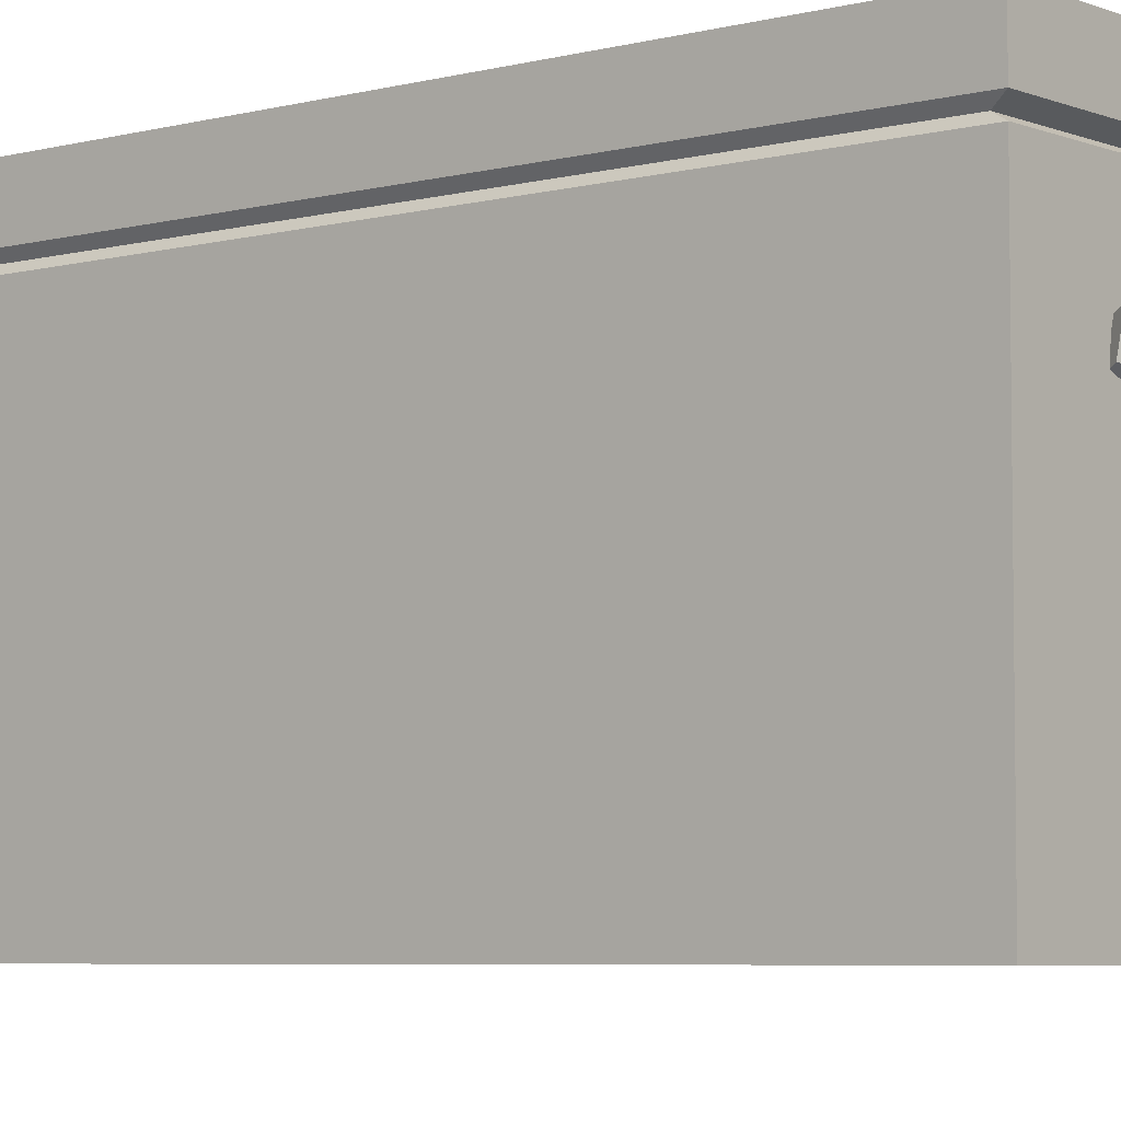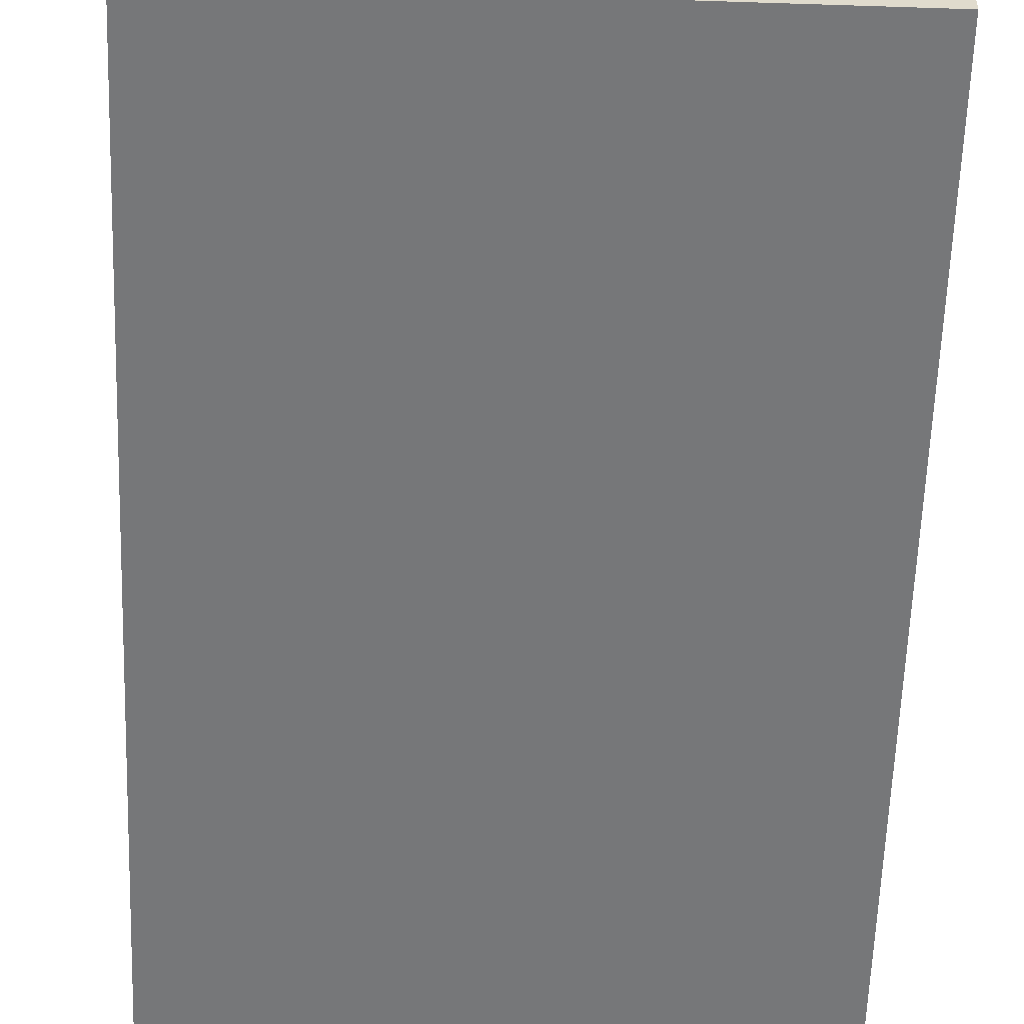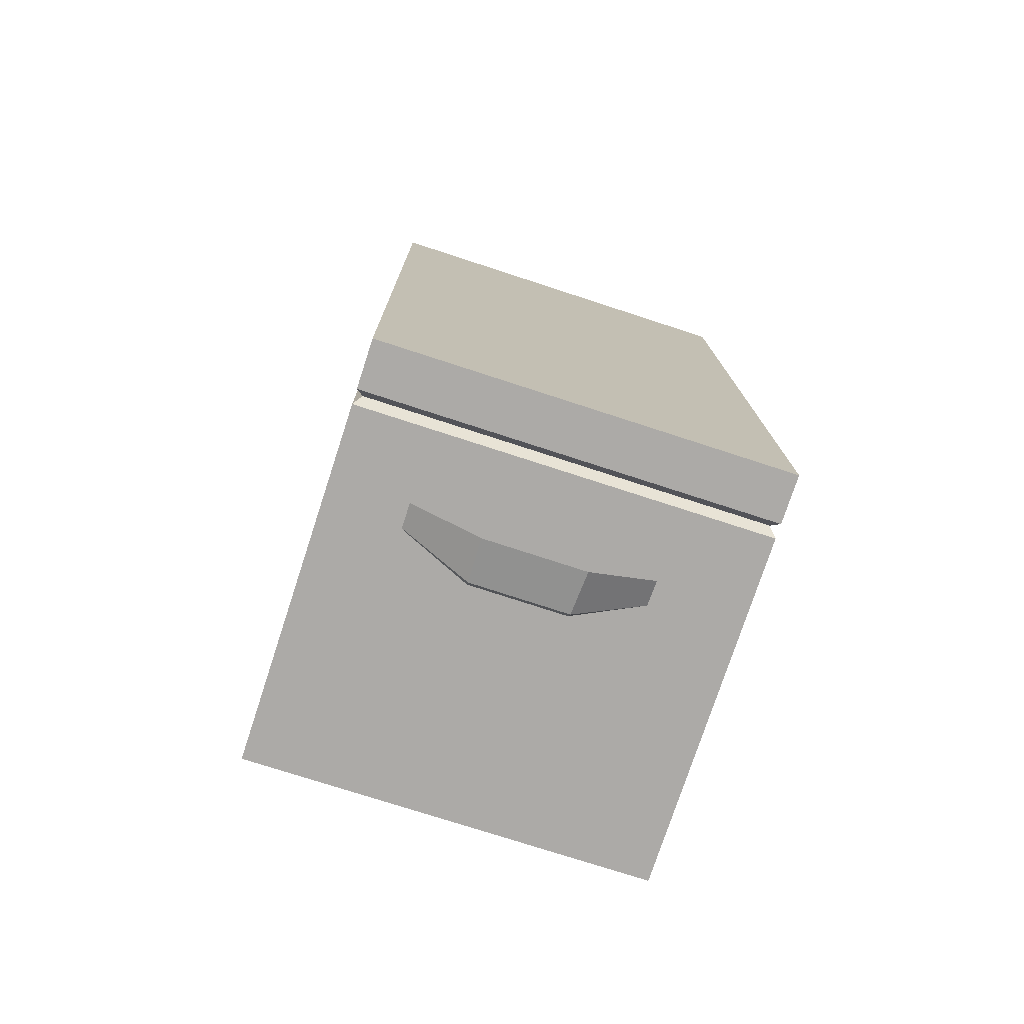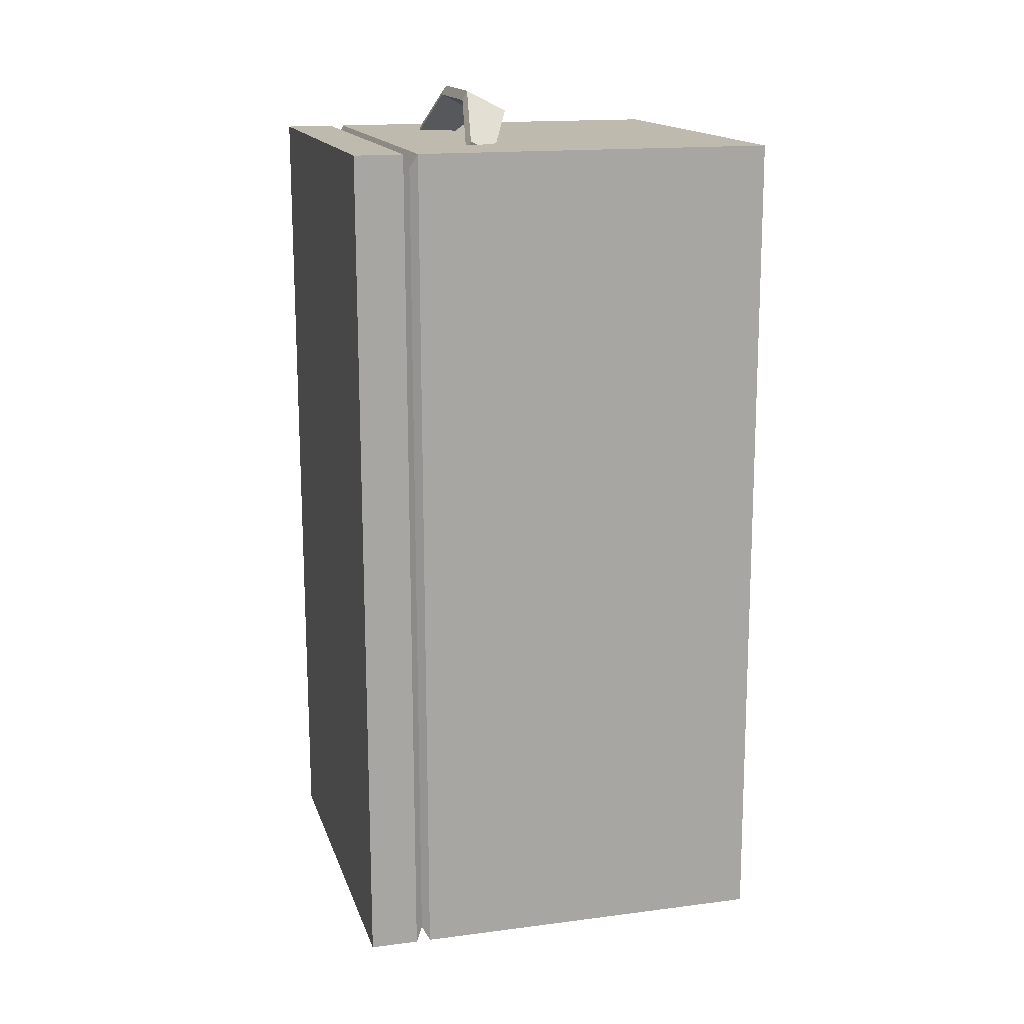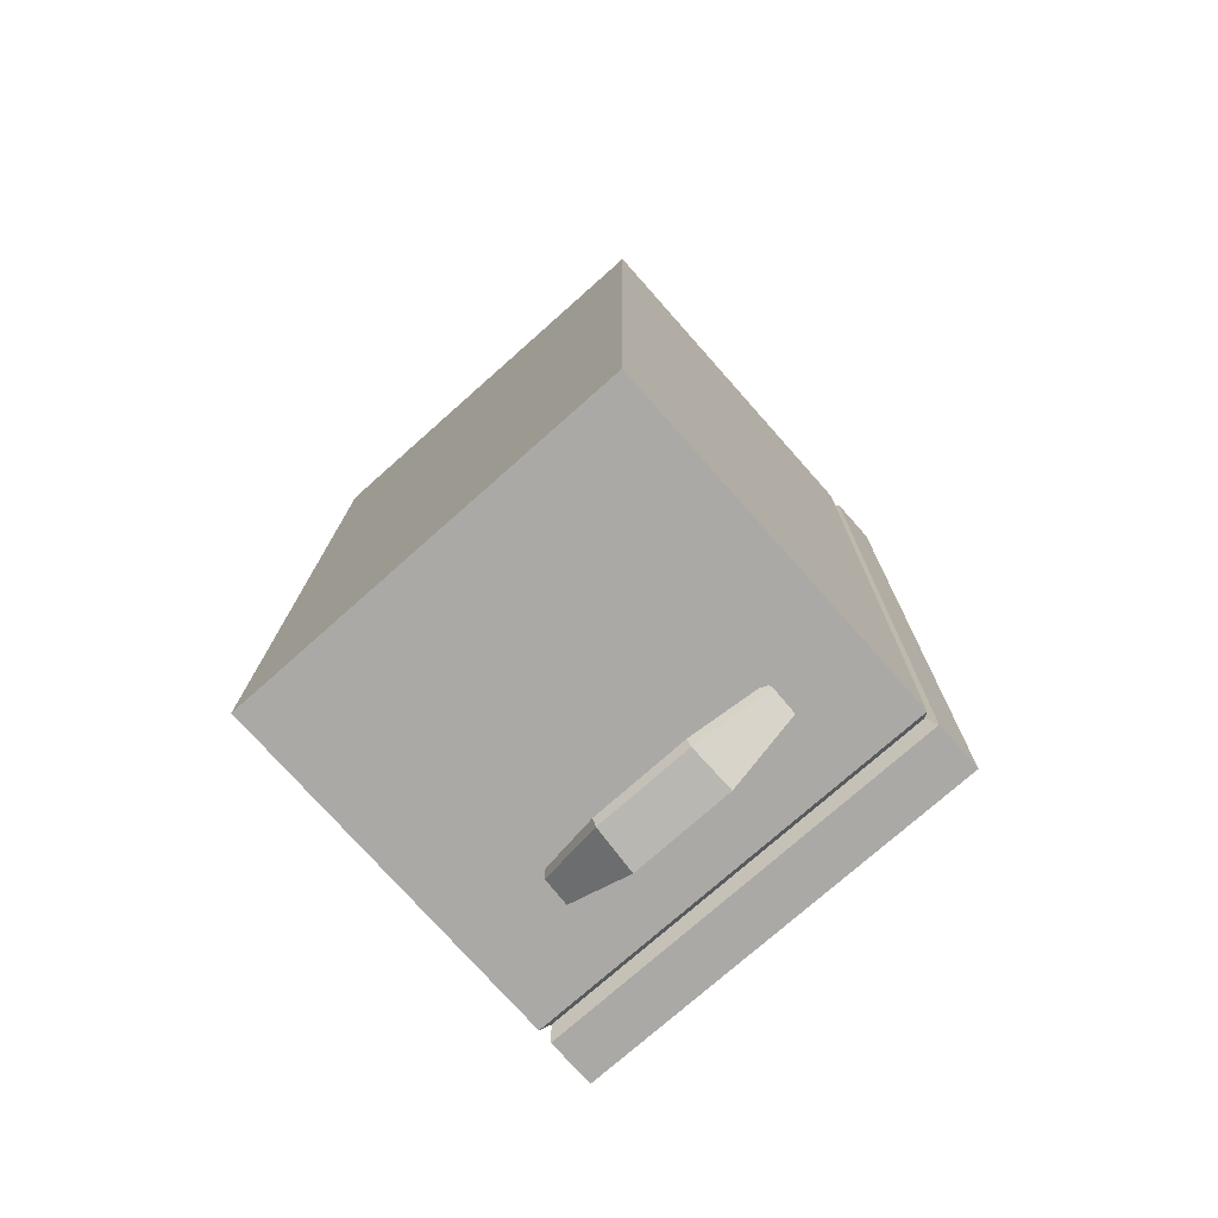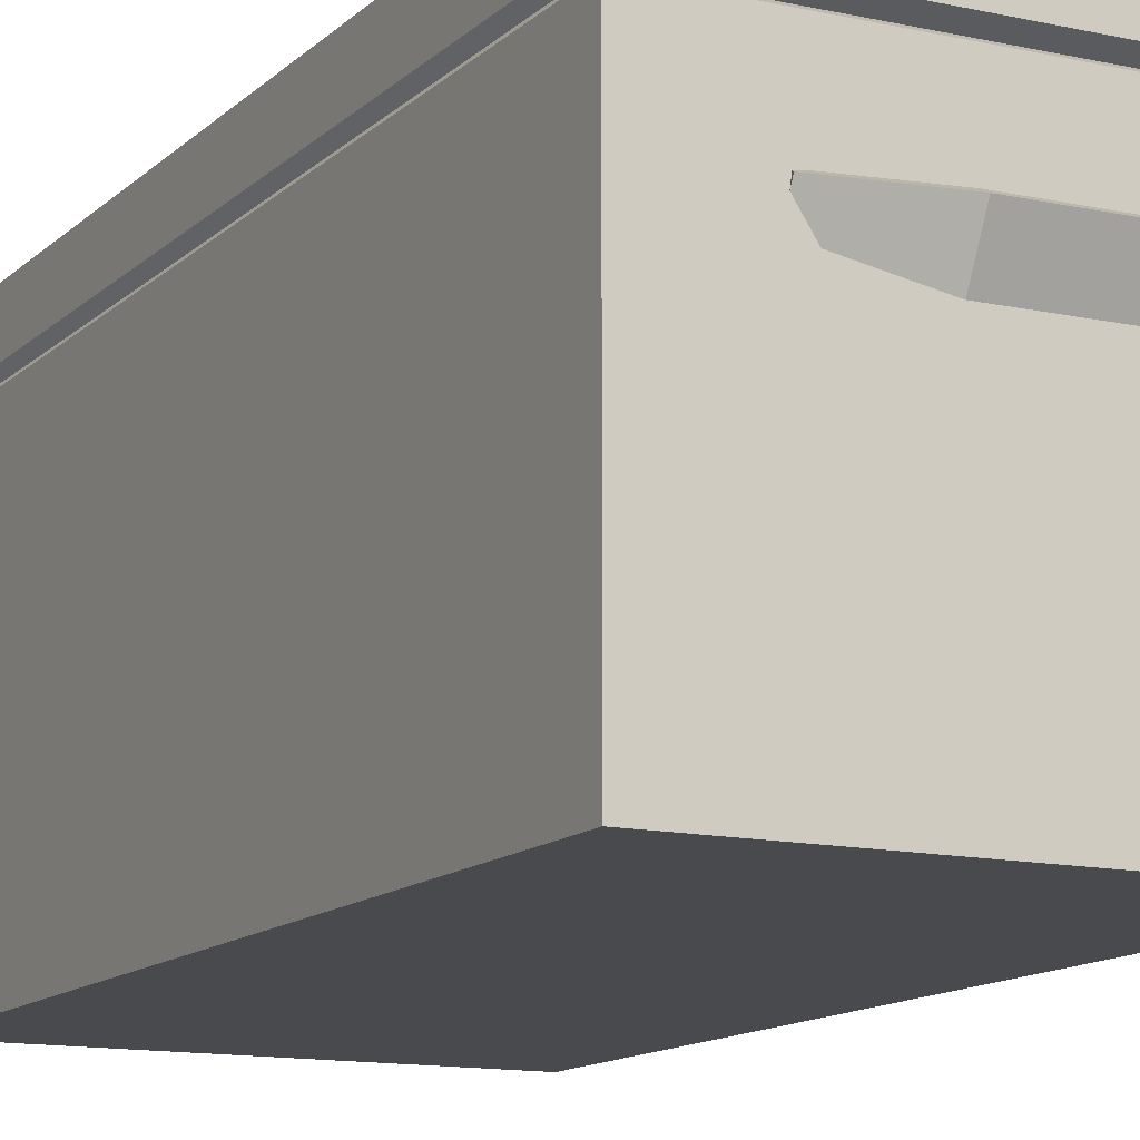
<metadata>
{"format":"obj","ext":"obj","renderer":"f3d","projection":"perspective","resolution":1024,"background":"white","views":[{"elev":-5.5,"azim":129.9,"up":"+Y"},{"elev":-57.1,"azim":-1.5,"up":"+Y"},{"elev":-76.2,"azim":161.9,"up":"+Z"},{"elev":16.0,"azim":-105.1,"up":"+Z"},{"elev":-75.9,"azim":41.6,"up":"+Z"},{"elev":-12.8,"azim":-26.8,"up":"+Y"}]}
</metadata>
<code>
o Plane.025_Plane.017
v 6.777 -0.6611 33.63
v 7.68 -0.6611 33.63
v 6.777 -0.5678 33.68
v 7.68 -0.5678 33.68
v 7.041 -0.7779 33.78
v 7.416 -0.7779 33.78
v 7.416 -0.6181 33.86
v 7.041 -0.6181 33.86
v 6.428 -1.678 33.67
v 6.428 -0.03041 33.67
v 6.401 -1.678 30.39
v 6.401 -0.03041 30.39
v 8.021 -1.678 33.66
v 8.021 -0.03041 33.66
v 7.994 -1.678 30.38
v 7.994 -0.03041 30.38
v 6.428 -0.2193 33.67
v 6.428 -0.276 33.67
v 6.453 -0.2476 33.62
v 6.401 -0.276 30.39
v 6.401 -0.2193 30.39
v 6.427 -0.2476 30.45
v 7.994 -0.276 30.38
v 7.994 -0.2193 30.38
v 7.969 -0.2476 30.43
v 8.021 -0.276 33.66
v 8.021 -0.2193 33.66
v 7.995 -0.2476 33.61
v 6.777 -0.6659 30.4
v 7.68 -0.6659 30.4
v 6.777 -0.563 30.38
v 7.68 -0.563 30.38
v 7.041 -0.7374 30.22
v 7.416 -0.7374 30.22
v 7.416 -0.5612 30.19
v 7.041 -0.5612 30.19
v 6.788 -0.6438 33.6
v 7.669 -0.6438 33.6
v 6.788 -0.5506 33.65
v 7.669 -0.5506 33.65
v 7.044 -0.7591 33.74
v 7.412 -0.7591 33.74
v 7.412 -0.5993 33.83
v 7.044 -0.5993 33.83
v 6.447 -1.664 33.64
v 6.442 -0.03189 33.67
v 6.416 -1.676 30.4
v 6.42 -0.0442 30.42
v 8.002 -1.664 33.63
v 8.006 -0.03193 33.65
v 7.98 -1.676 30.38
v 7.975 -0.04438 30.41
v 6.447 -0.2056 33.64
v 6.447 -0.2693 33.65
v 6.473 -0.2375 33.6
v 6.42 -0.2895 30.42
v 6.421 -0.2259 30.41
v 6.447 -0.2573 30.47
v 7.975 -0.2897 30.41
v 7.974 -0.226 30.4
v 7.949 -0.2578 30.46
v 8.001 -0.2694 33.64
v 8.002 -0.2058 33.63
v 7.975 -0.2379 33.58
v 6.763 -0.6496 30.36
v 7.693 -0.6496 30.36
v 6.763 -0.5468 30.34
v 7.693 -0.5468 30.34
v 7.039 -0.7187 30.19
v 7.418 -0.7187 30.19
v 7.425 -0.5435 30.15
v 7.032 -0.5435 30.15
f 6 2 4 7
f 1 5 8 3
f 5 6 7 8
f 13 26 18 9
f 15 23 26 13
f 9 18 20 11
f 11 15 13 9
f 16 12 10 14
f 11 20 23 15
f 24 16 14 27
f 21 12 16 24
f 17 10 12 21
f 27 17 19 28
f 28 19 18 26
f 24 27 28 25
f 25 28 26 23
f 21 24 25 22
f 22 25 23 20
f 17 21 22 19
f 19 22 20 18
f 27 14 10 17
f 34 30 32 35
f 29 33 36 31
f 33 34 35 36
f 42 43 40 38
f 37 39 44 41
f 41 44 43 42
f 49 45 54 62
f 51 49 62 59
f 45 47 56 54
f 47 45 49 51
f 52 50 46 48
f 47 51 59 56
f 60 63 50 52
f 57 60 52 48
f 53 57 48 46
f 63 64 55 53
f 64 62 54 55
f 60 61 64 63
f 61 59 62 64
f 57 58 61 60
f 58 56 59 61
f 53 55 58 57
f 55 54 56 58
f 63 53 46 50
f 70 71 68 66
f 65 67 72 69
f 69 72 71 70
f 1 3 39 37
f 2 6 42 38
f 4 2 38 40
f 3 8 44 39
f 5 1 37 41
f 6 5 41 42
f 7 4 40 43
f 8 7 43 44
f 29 31 67 65
f 30 34 70 66
f 32 30 66 68
f 31 36 72 67
f 33 29 65 69
f 34 33 69 70
f 35 32 68 71
f 36 35 71 72

</code>
